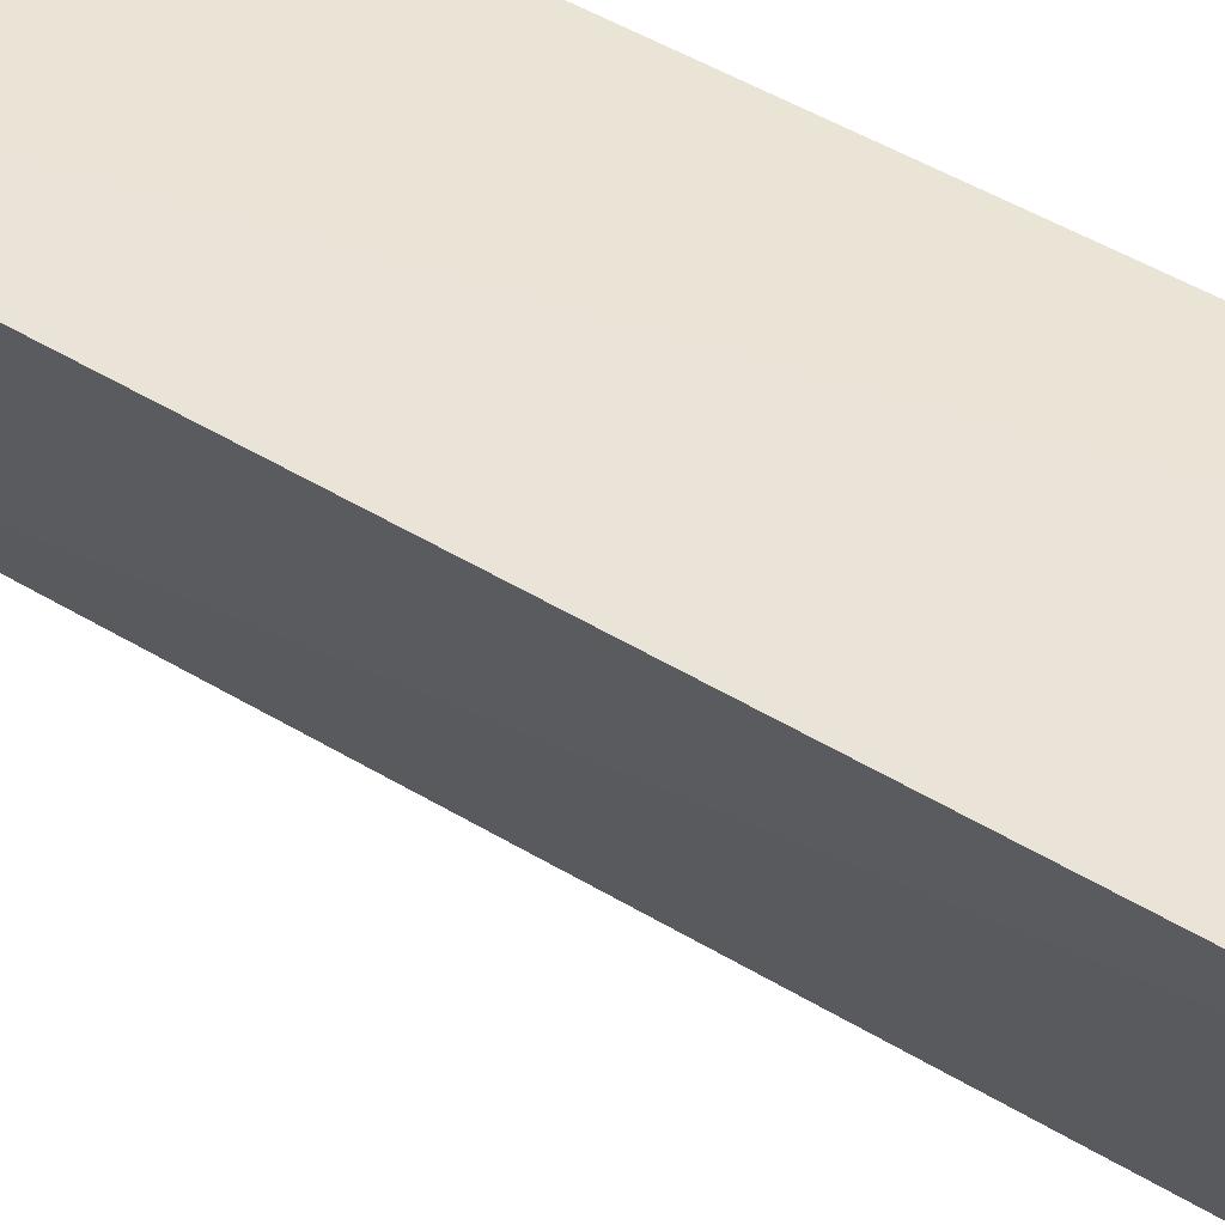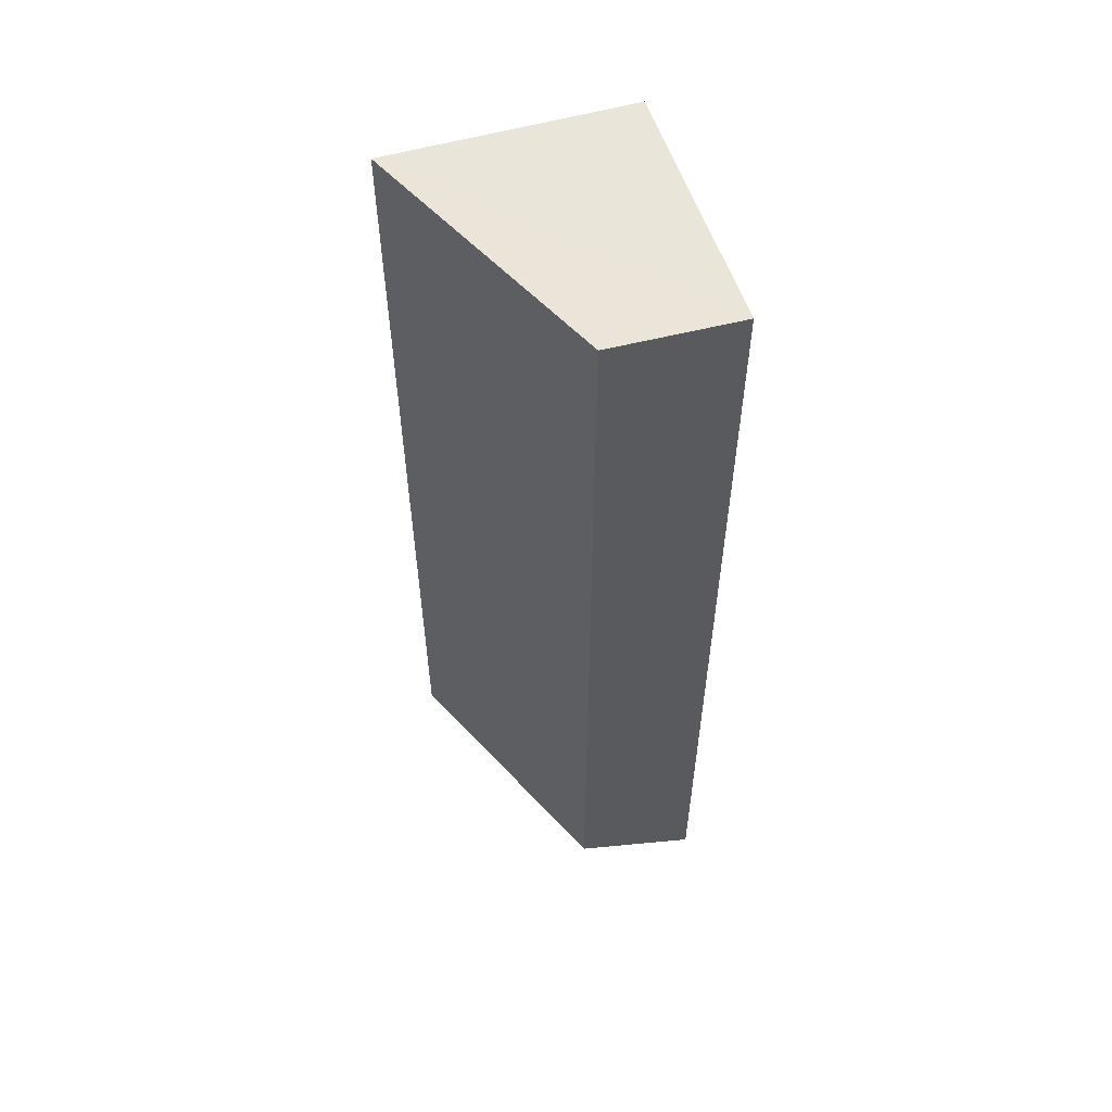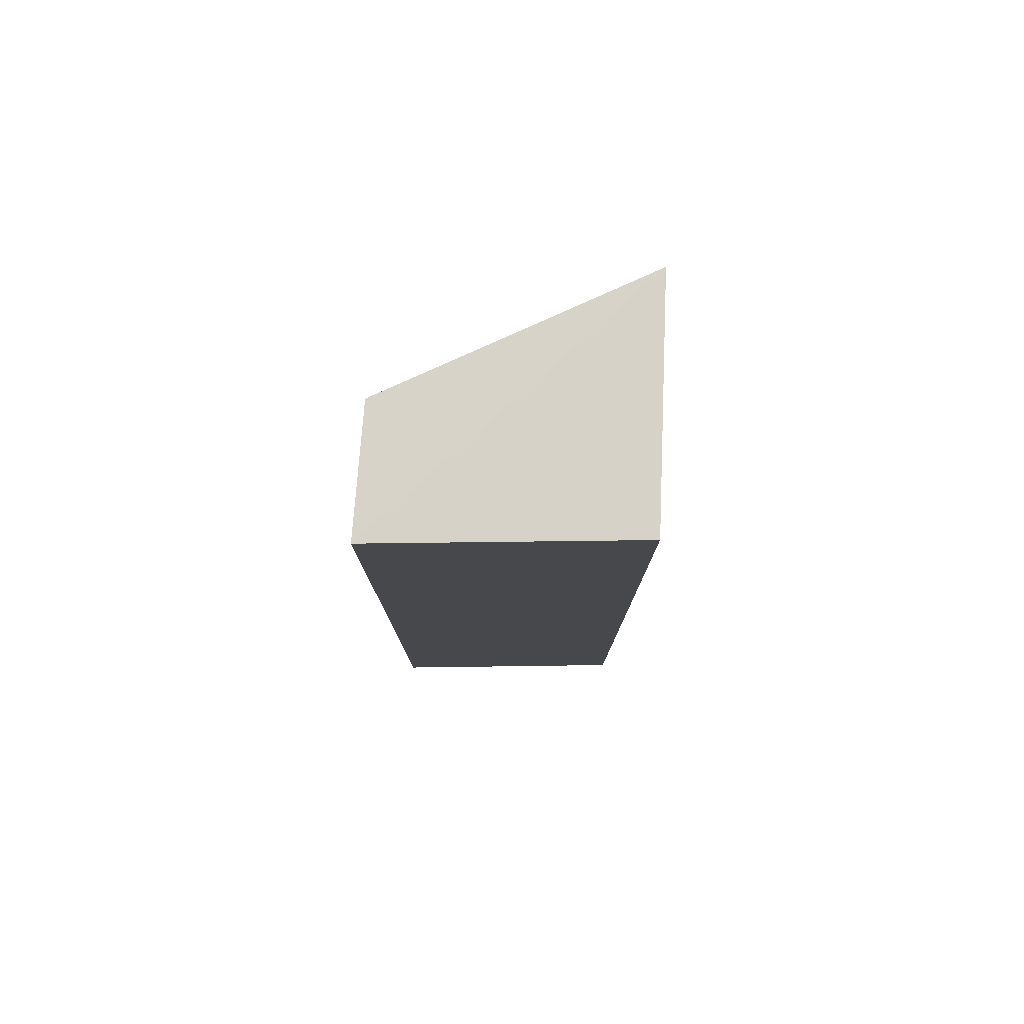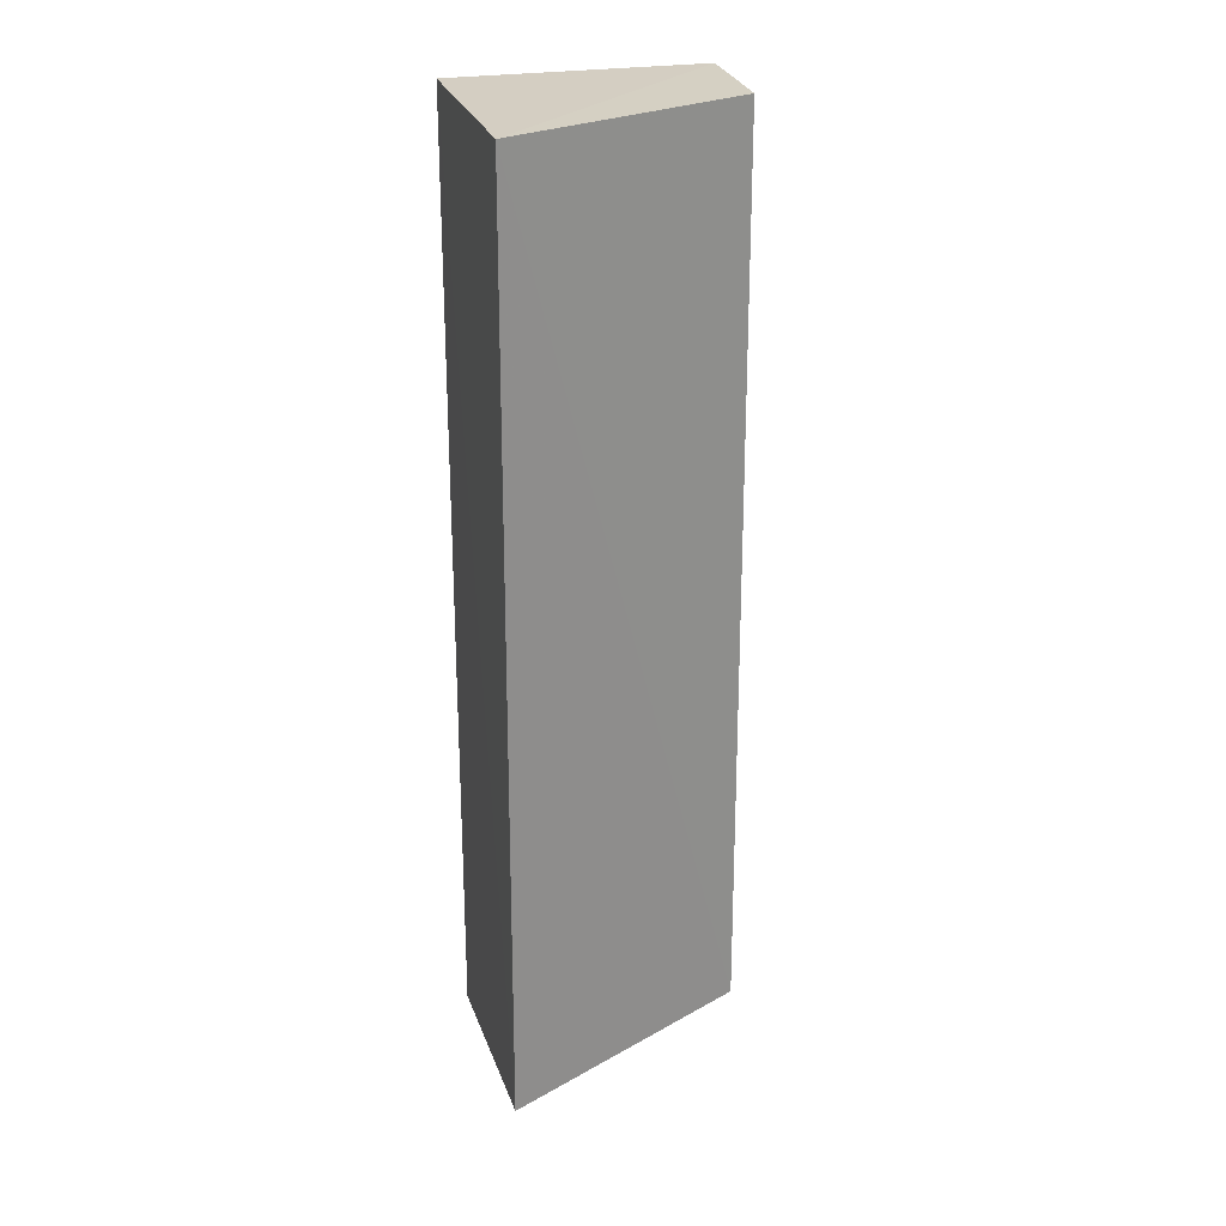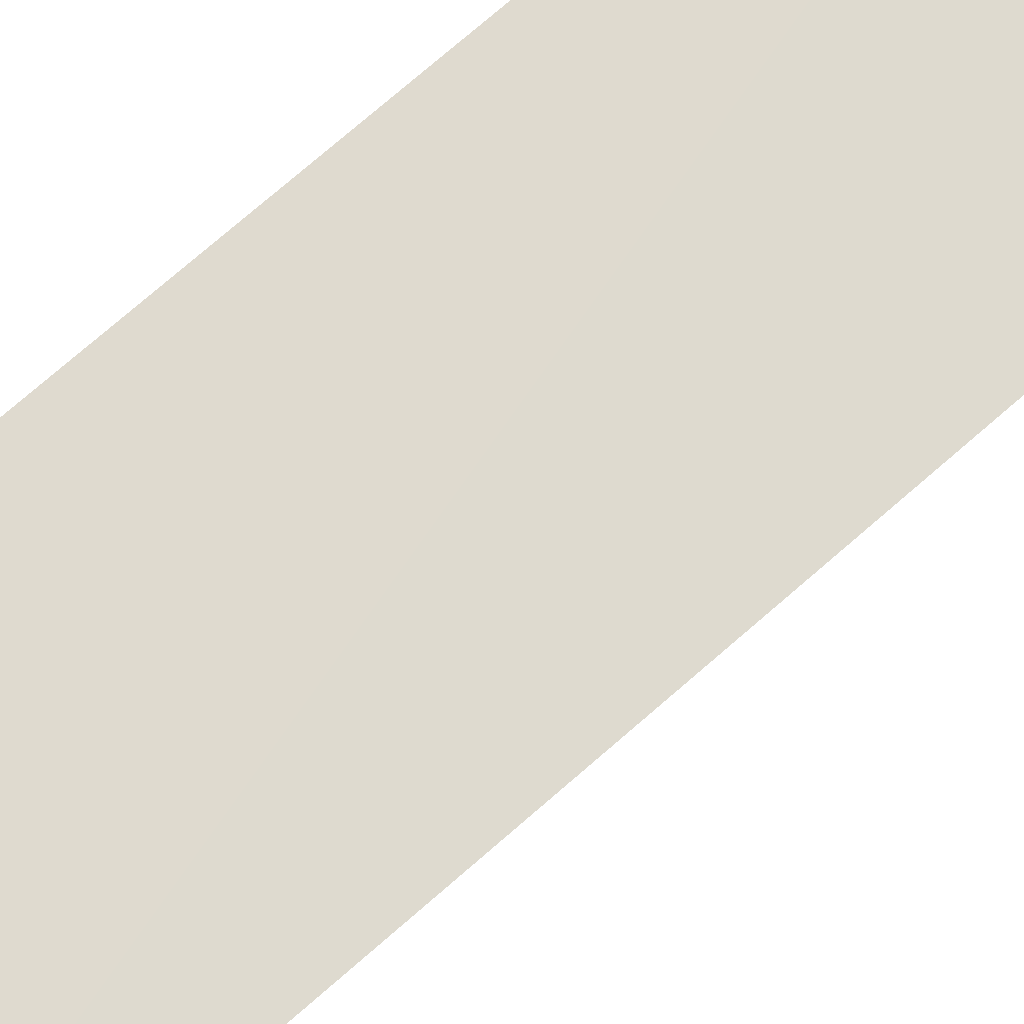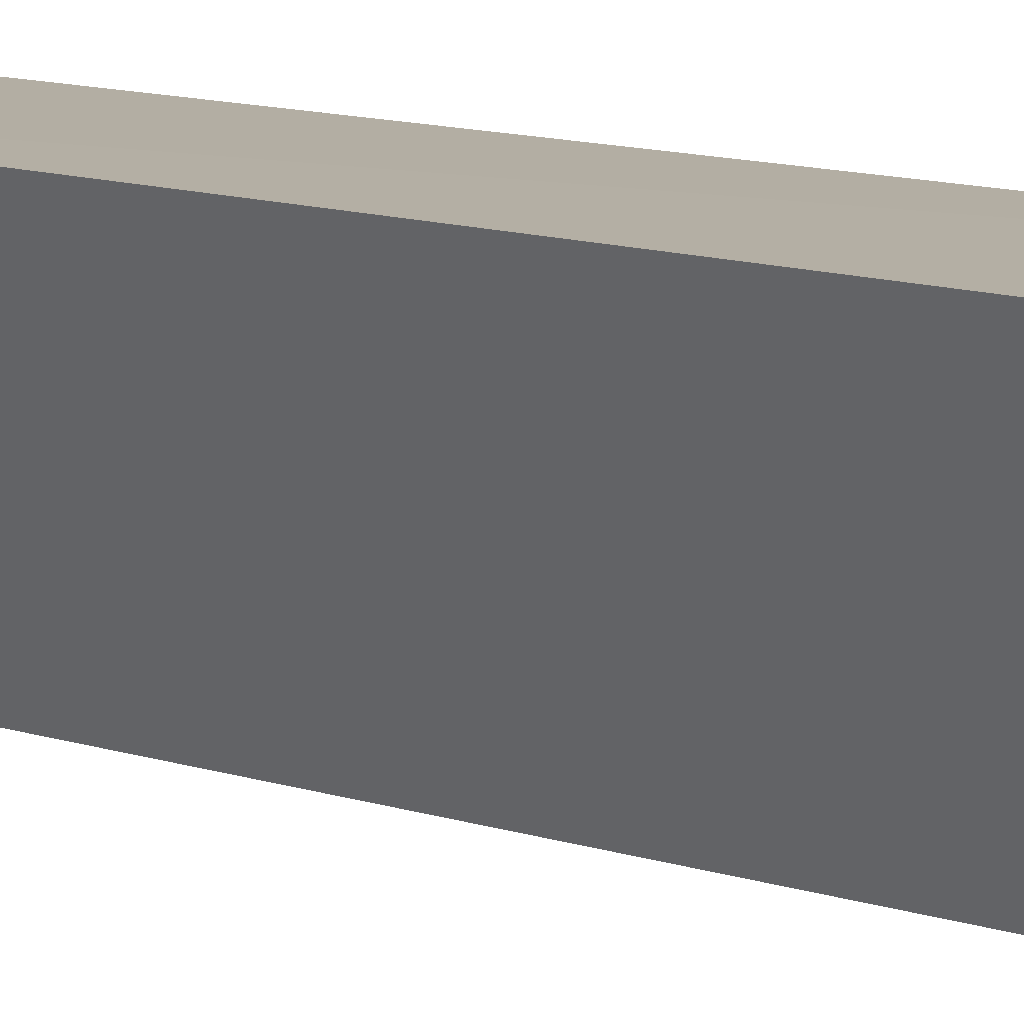
<metadata>
{"format":"obj","ext":"obj","renderer":"f3d","projection":"perspective","resolution":1024,"background":"white","views":[{"elev":44.5,"azim":-54.2,"up":"+Y"},{"elev":56.2,"azim":-18.2,"up":"+Z"},{"elev":78.7,"azim":89.2,"up":"+Z"},{"elev":24.0,"azim":-108.2,"up":"+Z"},{"elev":72.7,"azim":-131.4,"up":"+Y"},{"elev":13.6,"azim":-55.5,"up":"+Y"}]}
</metadata>
<code>
v 0.04475 0.02284 0.05454
v 0.04473 0.008474 0.05453
v 0.04468 0.00848 0.001666
v 0.03148 0.02363 0.003185
v 0.03135 0.02355 0.05423
v 0.04469 0.02283 0.001689
v 0.03771 0.009099 0.05426
v 0.0377 0.009087 0.003627
f 1 2 3
f 5 2 1
f 5 1 4
f 6 1 3
f 6 3 4
f 6 4 1
f 7 2 5
f 8 3 2
f 8 2 7
f 8 4 3
f 8 7 5
f 8 5 4

</code>
